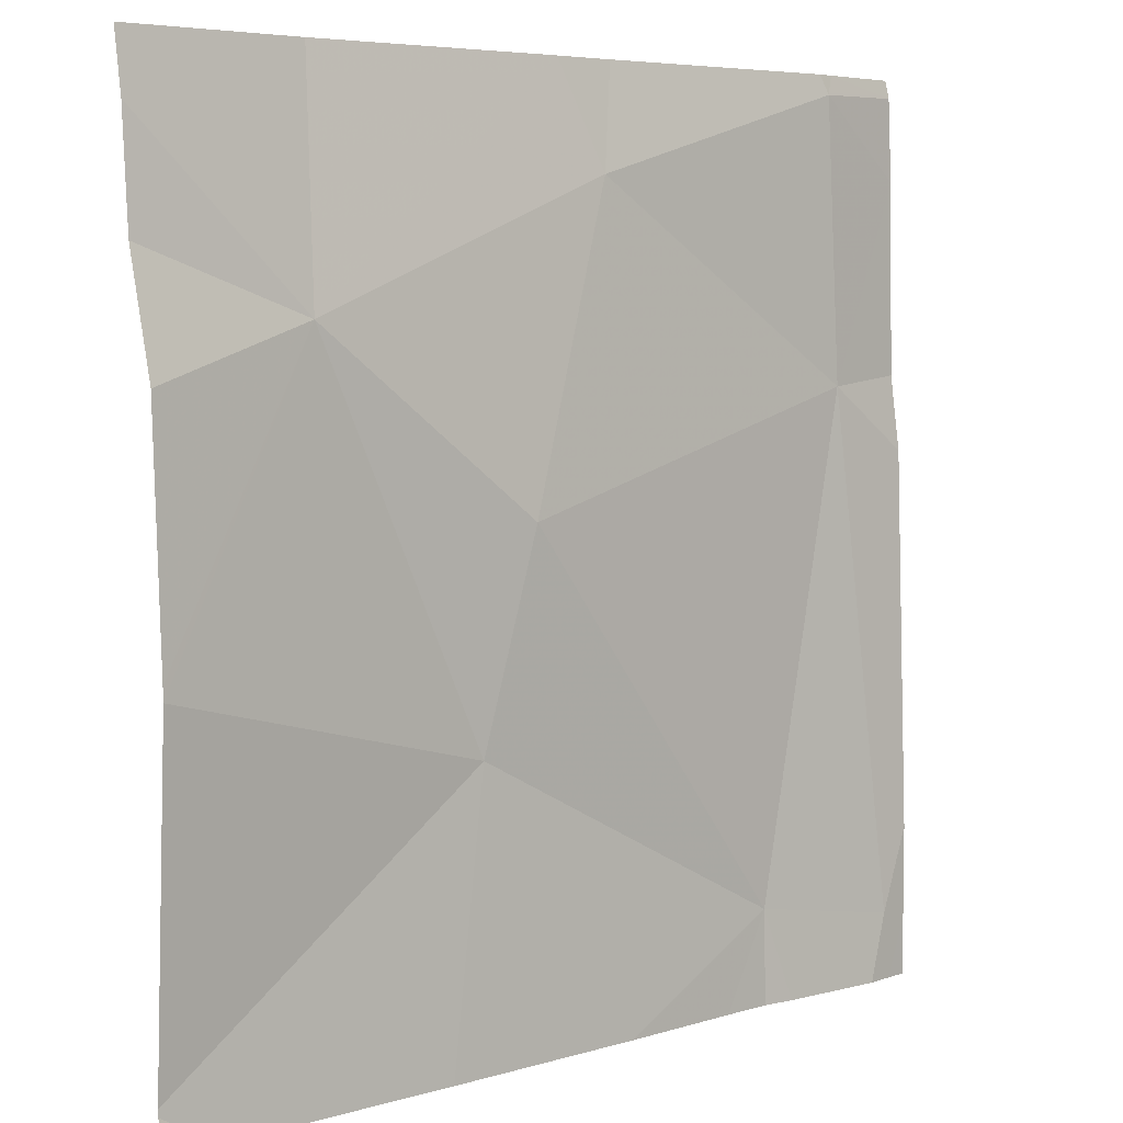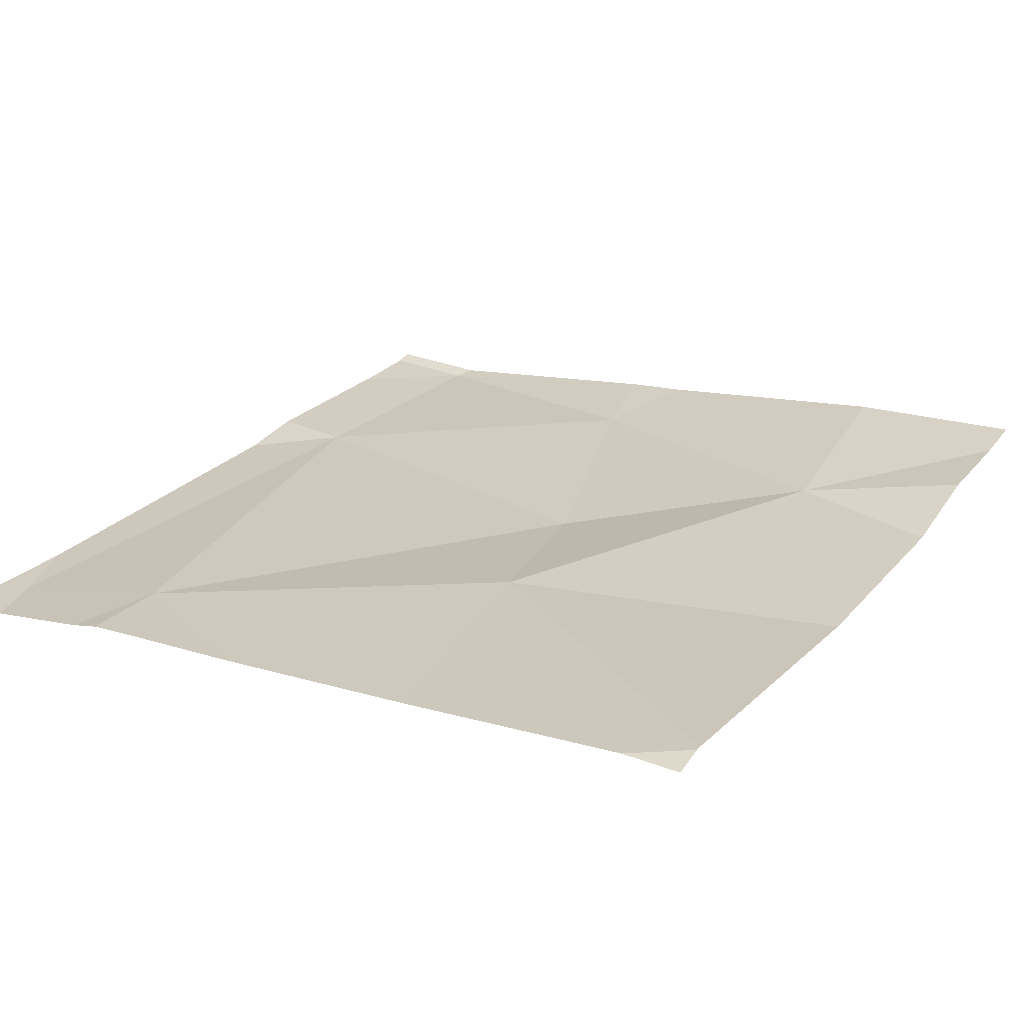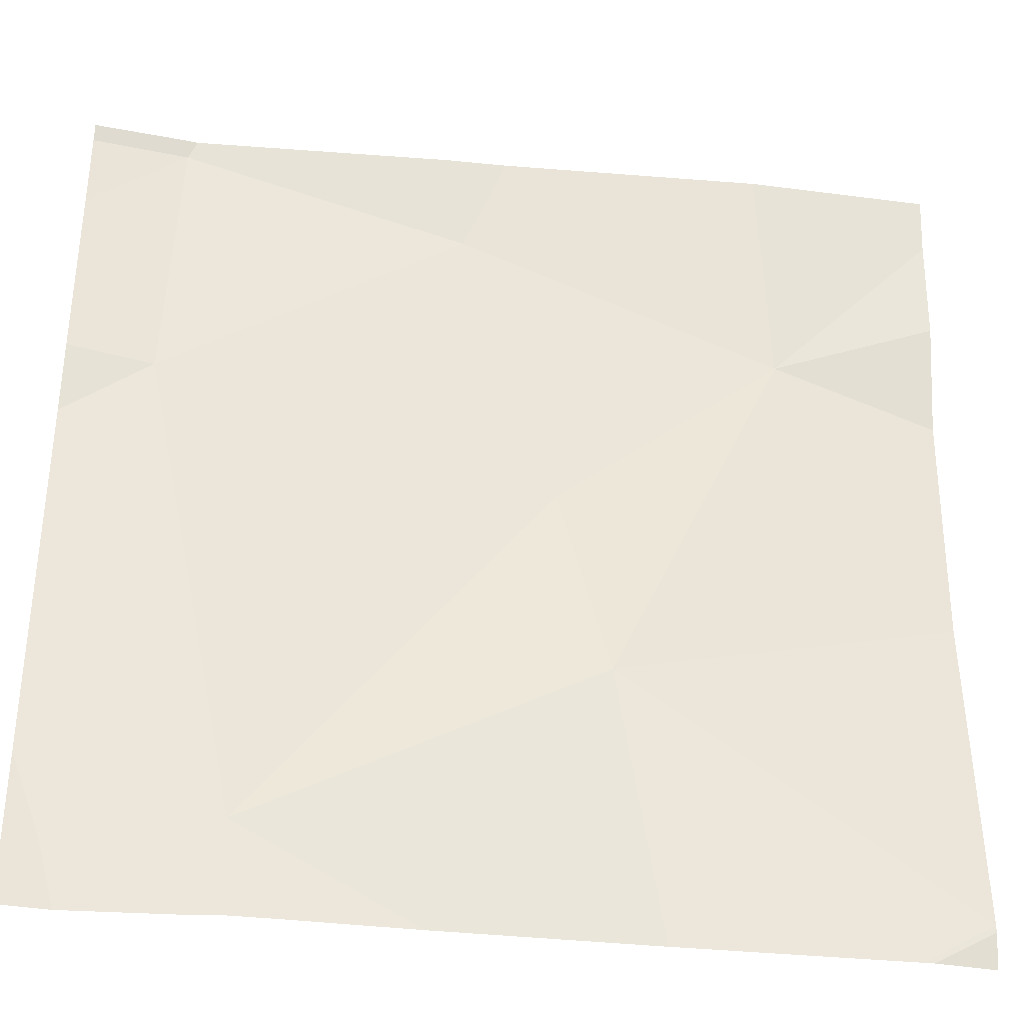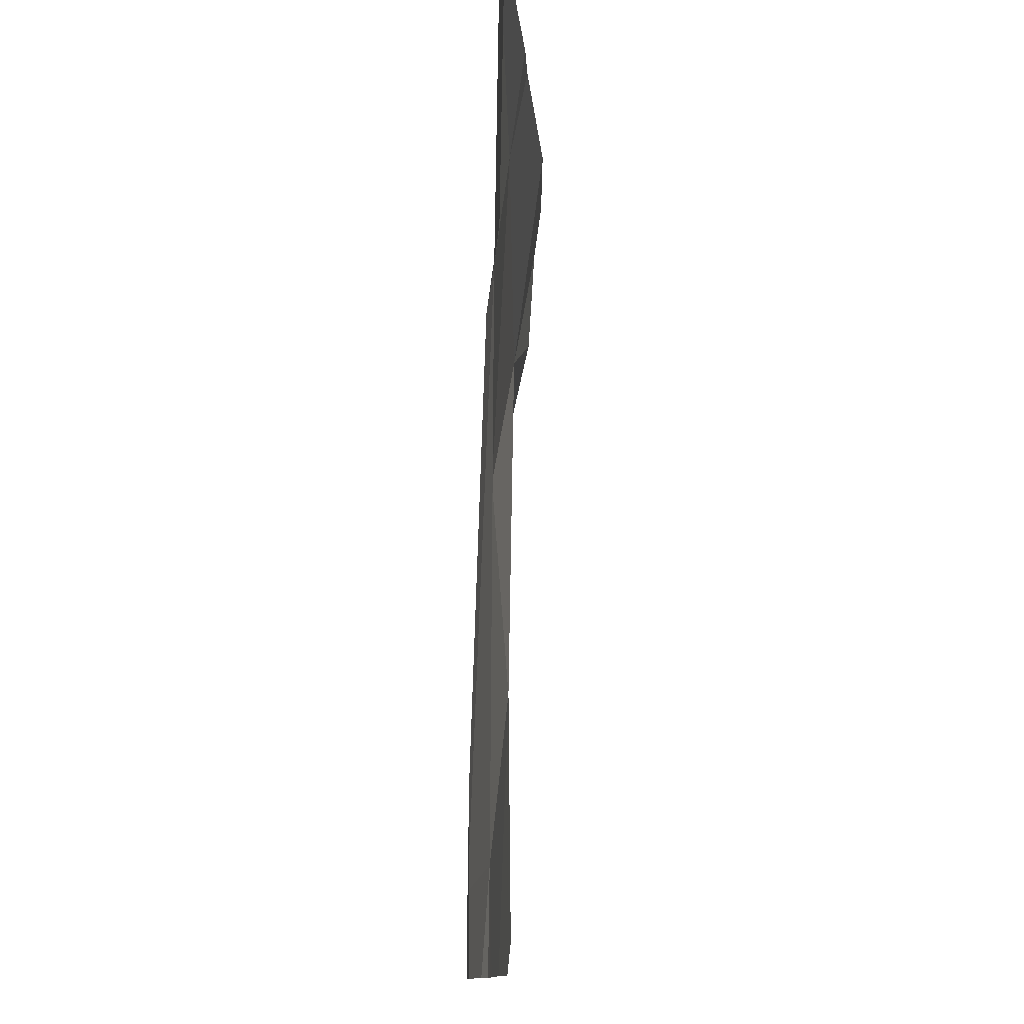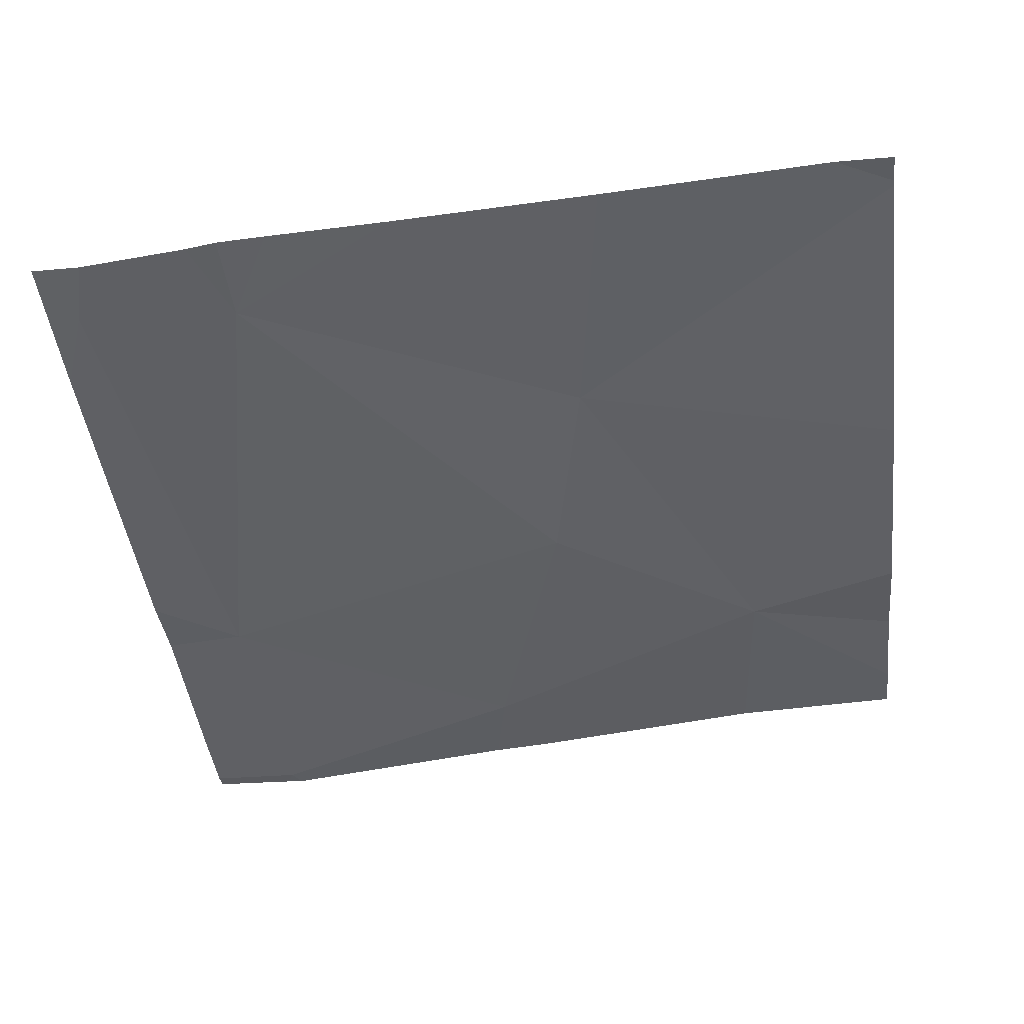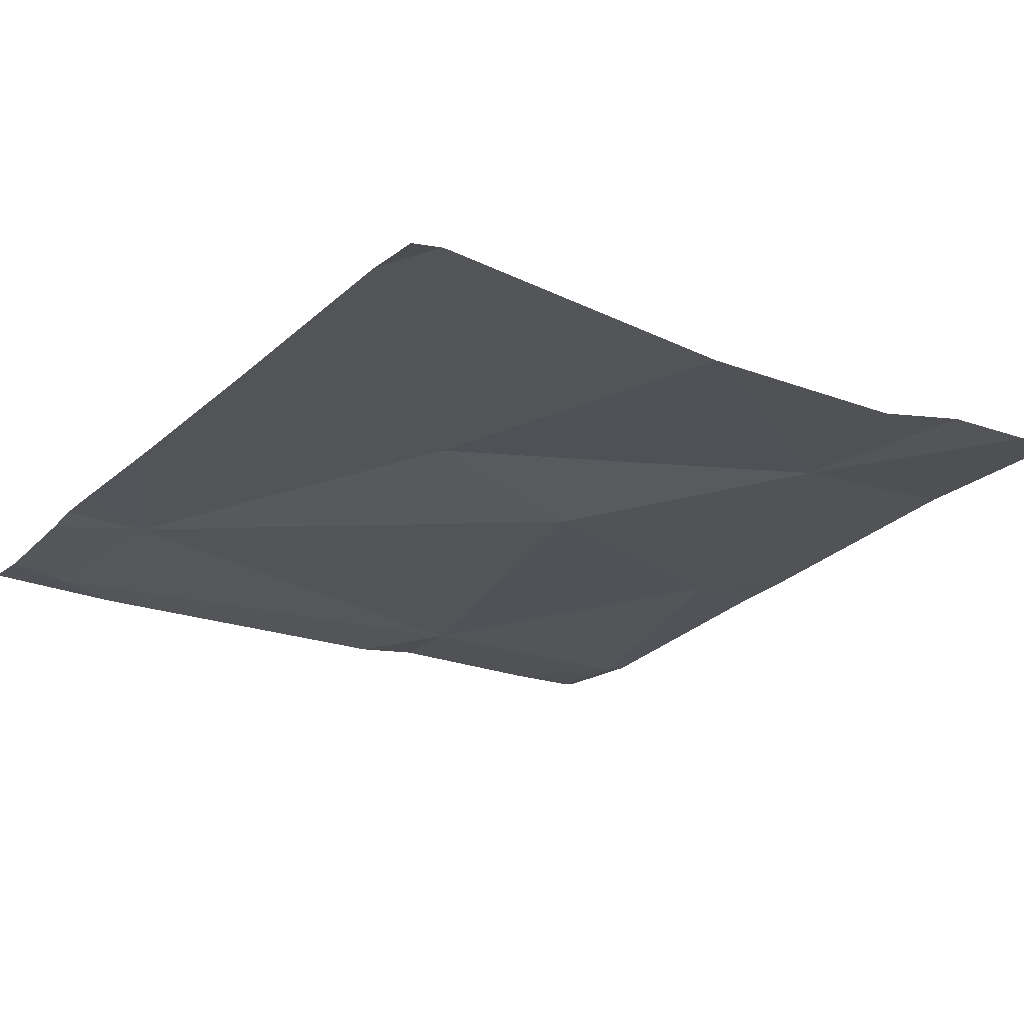
<metadata>
{"format":"obj","ext":"obj","renderer":"f3d","projection":"perspective","resolution":1024,"background":"white","views":[{"elev":5.6,"azim":134.4,"up":"+Y"},{"elev":23.0,"azim":31.0,"up":"+Z"},{"elev":-35.7,"azim":-11.5,"up":"+Y"},{"elev":-10.3,"azim":-91.5,"up":"+Y"},{"elev":-46.1,"azim":7.0,"up":"+Z"},{"elev":-22.6,"azim":53.3,"up":"+Z"}]}
</metadata>
<code>
v -63.58 266.2 483.2
v -63.61 266.2 483.2
v -63.38 267.2 483.3
v -63.58 266.3 483.2
v -63.36 267.1 483.3
v -63.01 266.9 483.3
v -63.25 266.7 483.3
v -63.2 266.5 483.3
v -63.69 266.9 483.2
v -63.73 266.2 483.2
v -63.52 266.2 483.2
v -63.67 267.2 483.3
v -63.15 266.2 483.3
v -62.85 267.2 483.3
v -63.38 266.2 483.3
v -63.75 266.3 483.2
v -62.83 267 483.3
v -62.83 266.6 483.3
v -63.68 267.1 483.3
v -62.83 266.3 483.3
v -62.83 267.1 483.3
v -63.69 267.2 483.3
v -63.78 266.8 483.2
v -63.78 266.4 483.2
v -63.78 267.2 483.3
v -63.78 267.1 483.3
v -63.78 266.9 483.3
v -63.78 266.3 483.2
v -63.03 267.2 483.3
v -62.83 266.9 483.3
v -62.83 266.6 483.3
v -62.83 266.3 483.3
v -63.32 267.2 483.3
v -62.9 266.2 483.3
v -63.76 266.2 483.2
v -63.78 266.2 483.2
v -62.89 266.2 483.3
v -62.83 266.2 483.3
v -63.78 267.2 483.3
v -63.78 267.2 483.3
v -62.83 267.2 483.3
f 40 25 39
f 39 25 22
f 6 5 7
f 10 16 28
f 4 7 9
f 8 4 15
f 33 6 29
f 4 8 7
f 9 7 5
f 14 21 41
f 32 20 34
f 29 21 14
f 6 8 18
f 6 7 8
f 2 4 16
f 4 9 16
f 16 9 23
f 1 4 2
f 9 5 19
f 30 6 31
f 20 8 13
f 19 5 3
f 2 16 10
f 9 19 26
f 10 28 35
f 12 19 3
f 23 9 27
f 24 16 23
f 22 19 12
f 25 19 22
f 18 8 20
f 17 6 30
f 26 19 25
f 13 8 15
f 11 4 1
f 27 9 26
f 28 16 24
f 21 6 17
f 29 6 21
f 31 6 18
f 15 4 11
f 34 20 13
f 3 5 33
f 35 28 36
f 33 5 6
f 37 32 34
f 38 32 37

</code>
